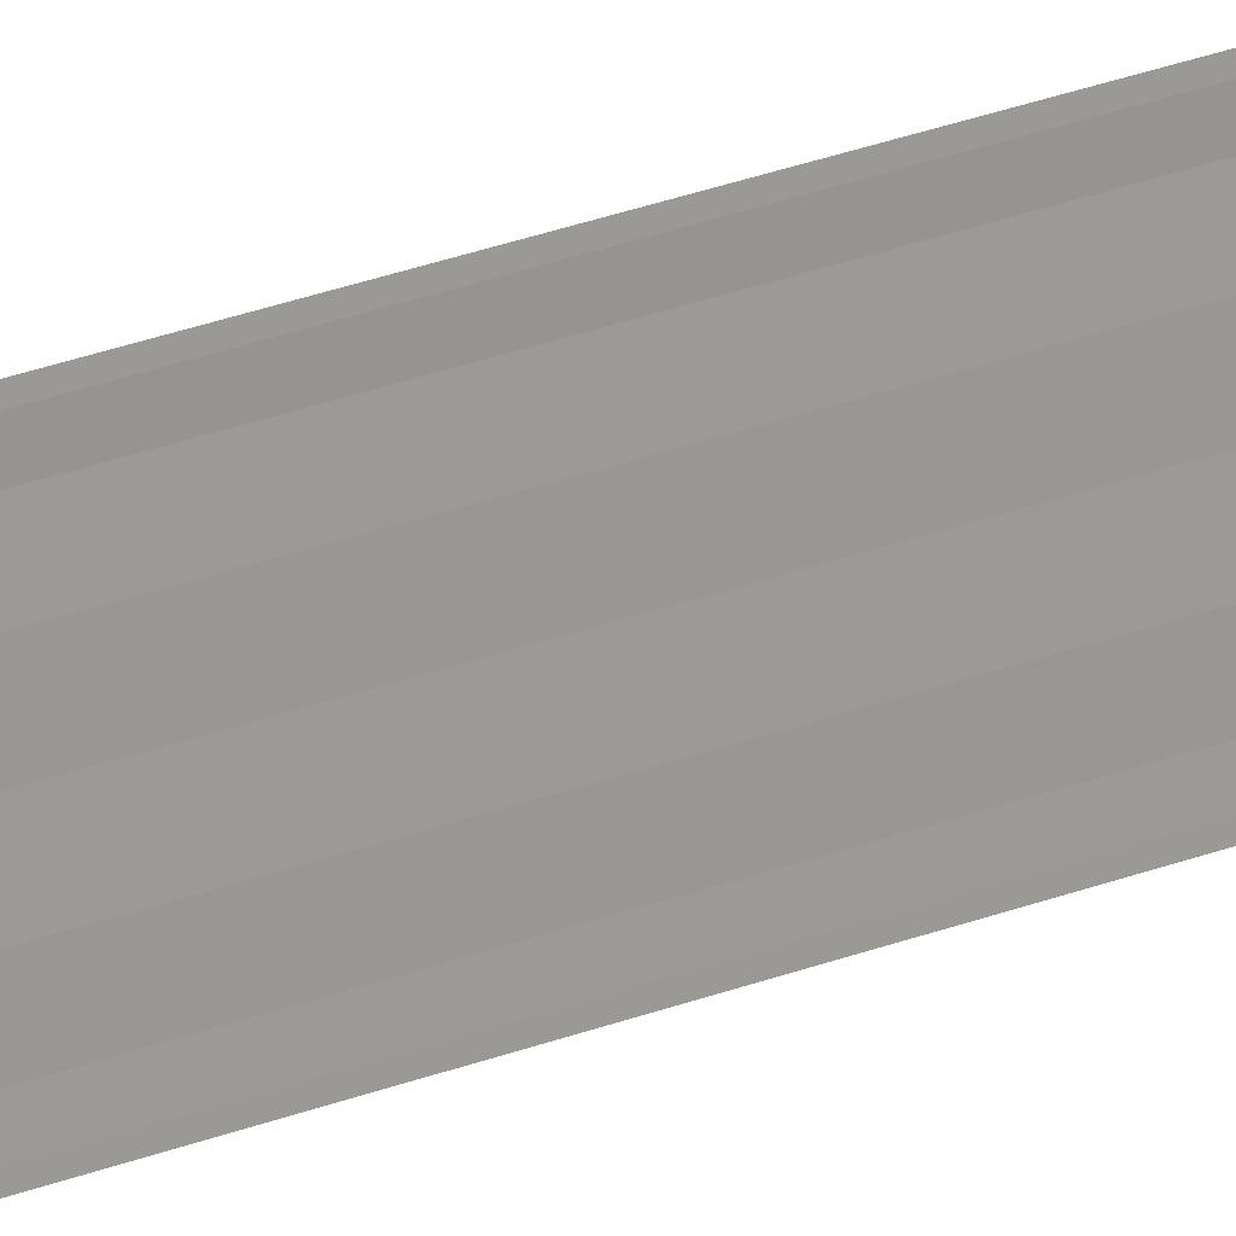
<metadata>
{"format":"obj","ext":"obj","renderer":"f3d","projection":"perspective","resolution":1024,"background":"white","views":[{"elev":18.8,"azim":49.3,"up":"+Z"}]}
</metadata>
<code>
o 15591
v 2226 1866 14.6
v 2226 1866 14.6
v 2226 1867 14.6
v 2226 1866 14.6
v 2226 1866 14.6
v 2226 1867 14.6
v 2226 1866 14.59
v 2226 1866 14.59
v 2226 1867 14.59
v 2226 1866 14.59
v 2226 1867 14.59
v 2226 1866 14.6
v 2226 1867 14.6
v 2226 1866 14.6
v 2226 1867 14.6
v 2226 1867 14.6
v 2226 1866 14.6
v 2226 1866 14.6
v 2226 1866 14.6
v 2226 1867 14.6
v 2226 1866 14.6
v 2226 1867 14.6
v 2226 1866 14.6
v 2226 1866 14.6
v 2226 1867 14.6
v 2226 1866 14.6
v 2226 1866 14.59
v 2226 1867 14.59
v 2226 1866 14.59
v 2226 1866 14.59
v 2226 1867 14.59
v 2226 1866 14.6
v 2226 1867 14.6
v 2226 1866 14.6
v 2226 1867 14.6
v 2226 1867 14.6
v 2226 1866 14.6
v 2226 1866 14.6
v 2226 1866 14.6
v 2226 1867 14.6
v 2226 1867 14.6
v 2226 1866 14.6
v 2226 1866 14.6
v 2226 1866 14.6
v 2226 1867 14.6
f 1 2 3
f 1 4 3
f 5 2 6
f 5 7 6
f 8 7 9
f 9 10 11
f 6 10 11
f 6 12 13
f 3 12 13
f 3 14 15
f 16 14 15
f 17 4 16
f 17 18 16
f 19 18 20
f 16 21 22
f 20 21 22
f 23 24 25
f 23 26 25
f 27 24 28
f 27 29 28
f 28 30 31
f 28 32 33
f 25 32 33
f 25 34 35
f 36 34 35
f 37 26 36
f 37 38 36
f 36 39 40
f 41 39 40
f 42 38 41
f 42 43 41
f 41 44 45

</code>
